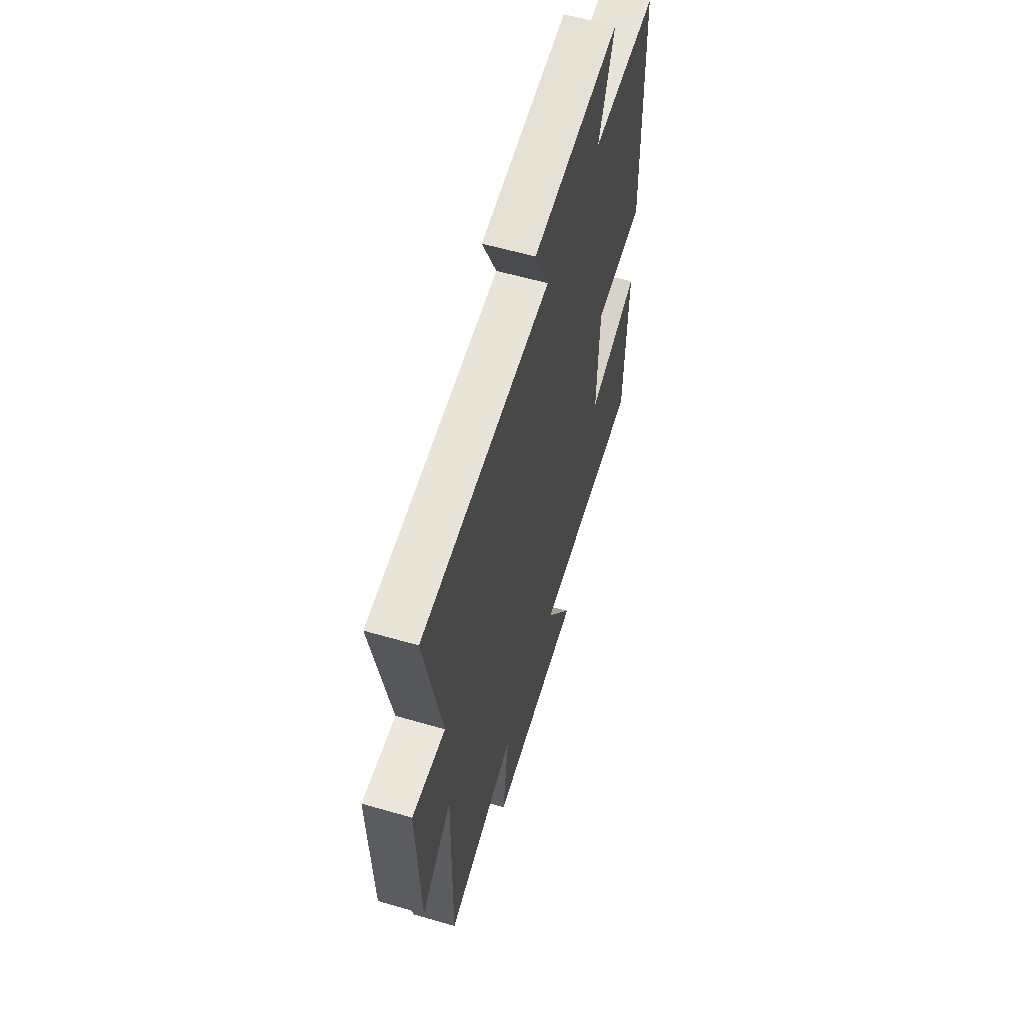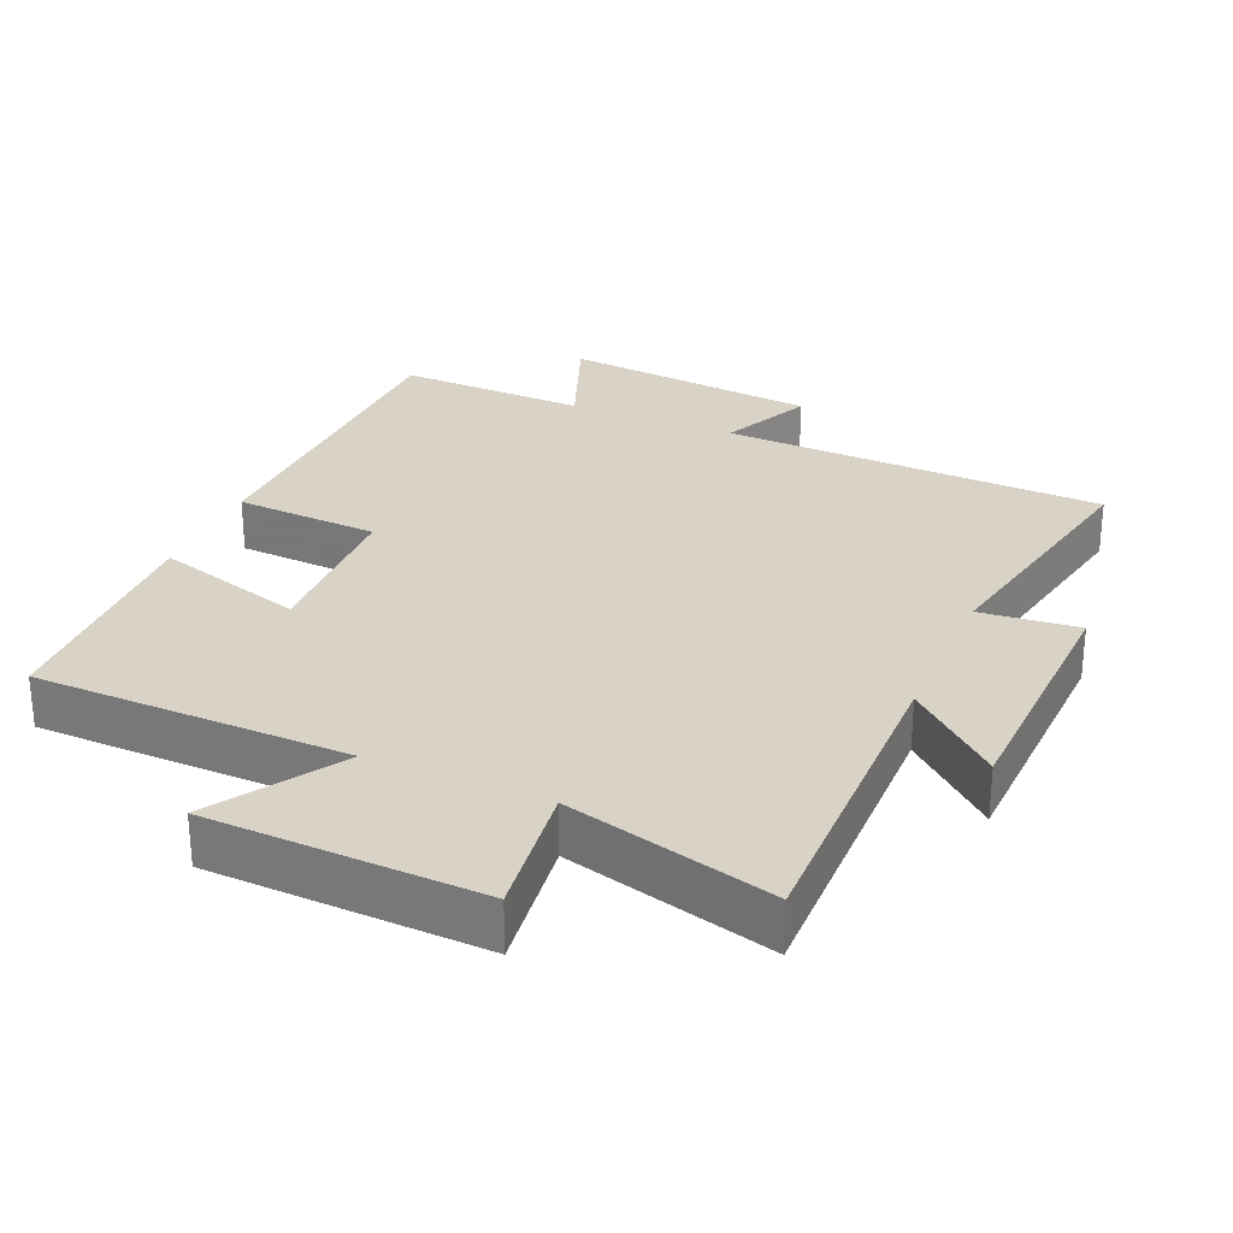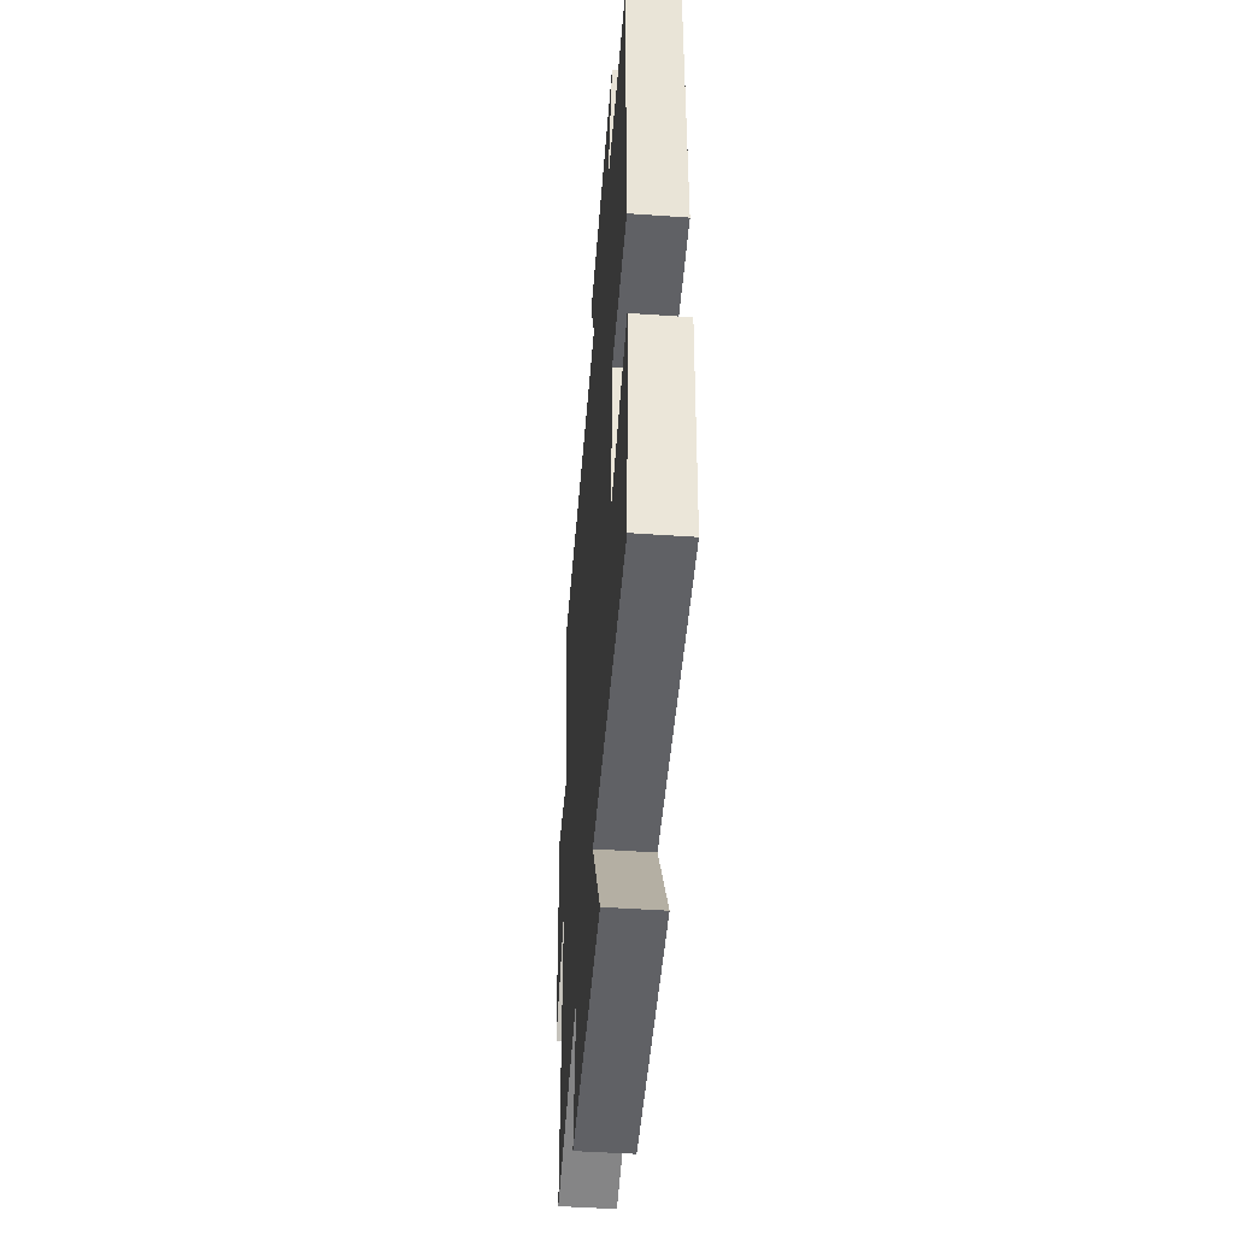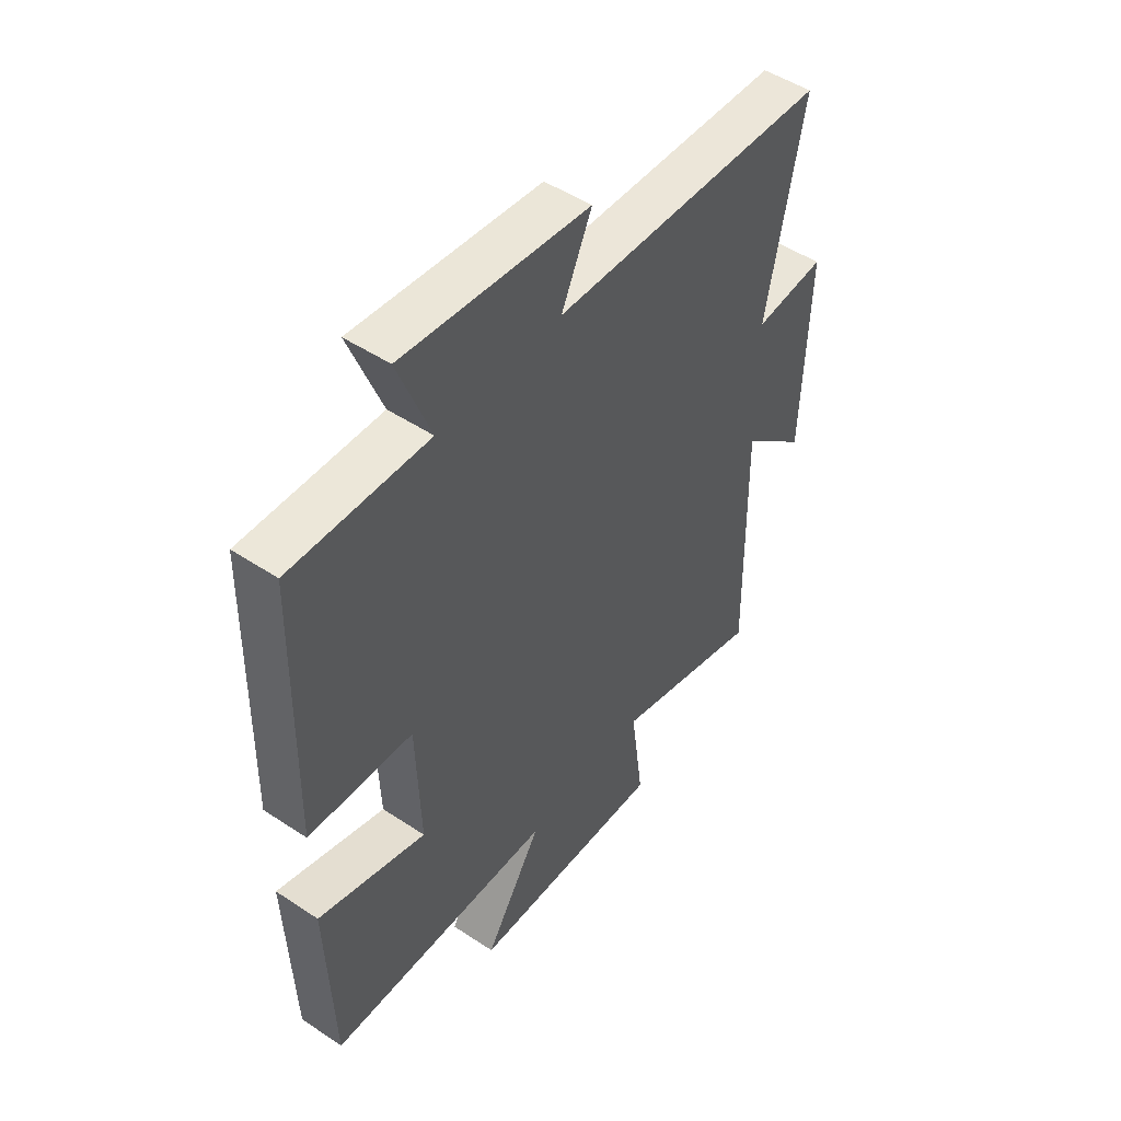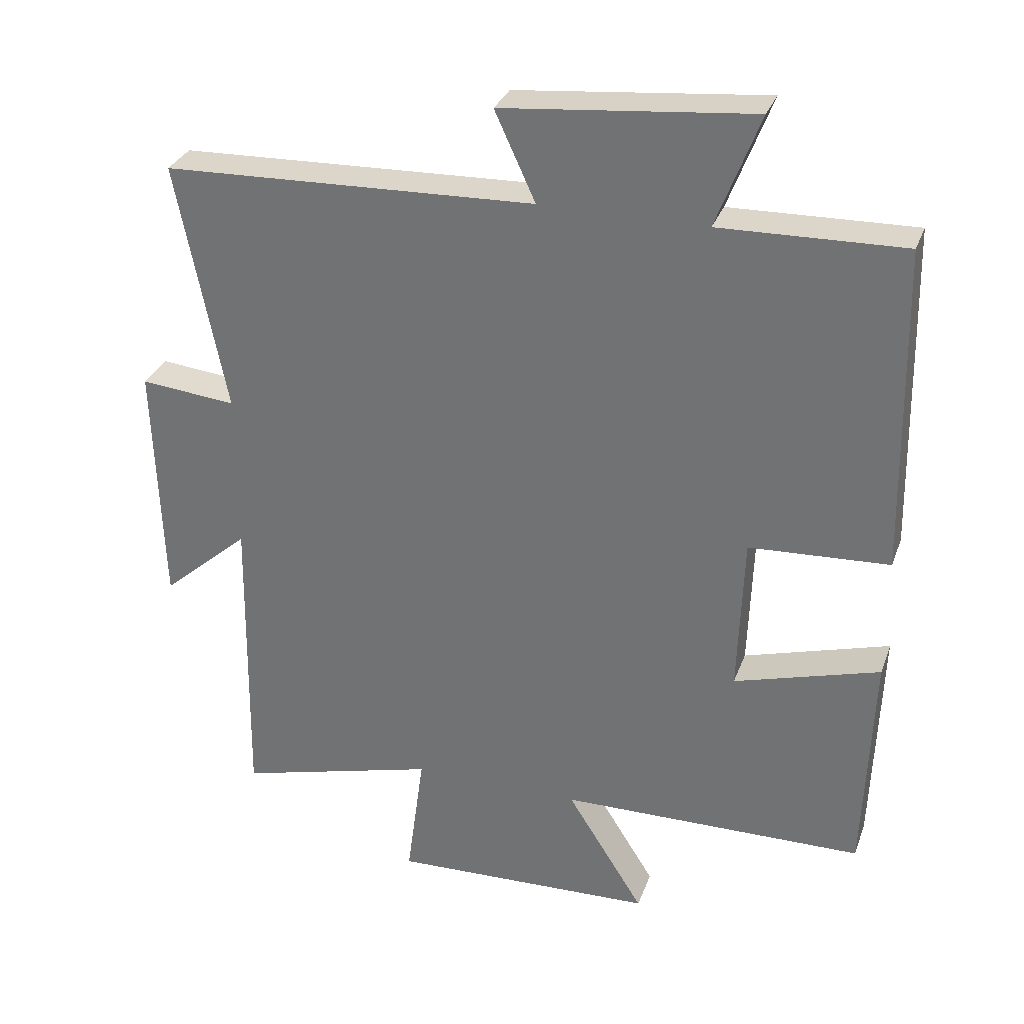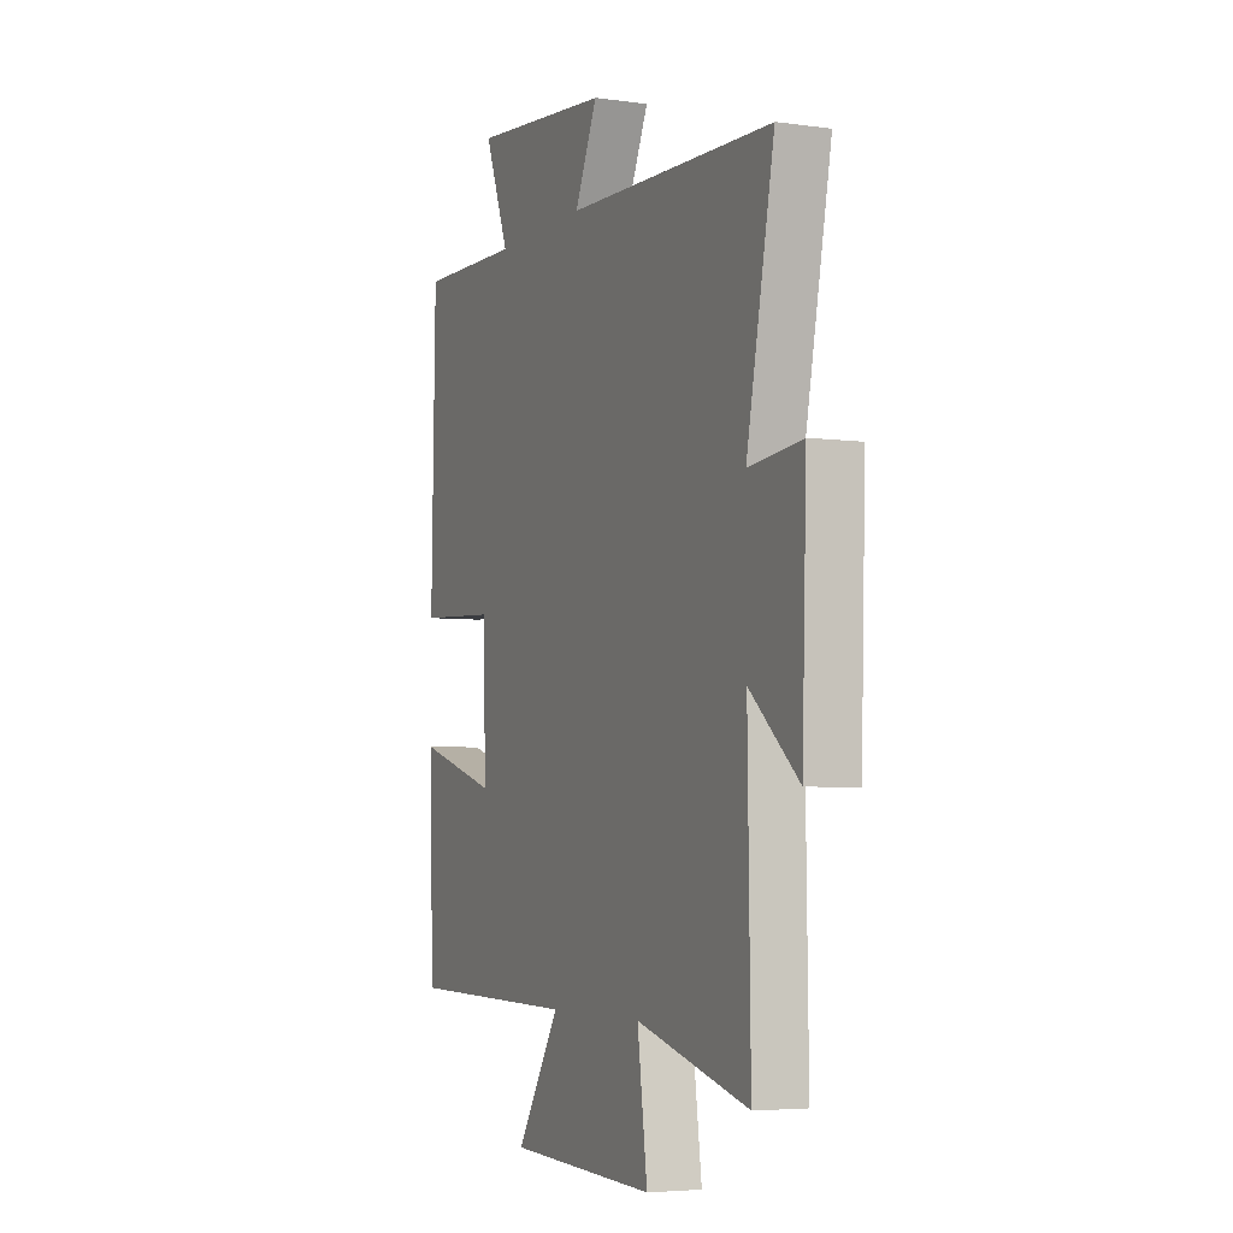
<metadata>
{"format":"obj","ext":"obj","renderer":"f3d","projection":"perspective","resolution":1024,"background":"white","views":[{"elev":58.4,"azim":-73.3,"up":"+Z"},{"elev":28.1,"azim":-156.6,"up":"+Y"},{"elev":-46.9,"azim":85.4,"up":"+Z"},{"elev":49.4,"azim":126.3,"up":"+Z"},{"elev":31.0,"azim":18.2,"up":"+Z"},{"elev":-4.8,"azim":-113.8,"up":"+Z"}]}
</metadata>
<code>
v 0.488 0.07 -0.493
v 0.039 0.07 -0.5
v 0.153 0.07 -0.681
v -0.237 0.07 -0.695
v -0.211 0.07 -0.5
v -0.507 0.07 -0.579
v -0.5 0.07 -0.124
v -0.629 0.07 -0.236
v -0.641 0.07 0.128
v -0.5 0.07 0.114
v -0.573 0.07 0.481
v -0.025 0.07 0.5
v -0.085 0.07 0.63
v 0.283 0.07 0.666
v 0.219 0.07 0.5
v 0.49 0.07 0.507
v 0.5 0.07 0.026
v 0.294 0.07 0.015
v 0.286 0.07 -0.219
v 0.5 0.07 -0.156
v 0.488 0 -0.493
v 0.039 0 -0.5
v 0.153 0 -0.681
v -0.237 0 -0.695
v -0.211 0 -0.5
v -0.507 0 -0.579
v -0.5 0 -0.124
v -0.629 0 -0.236
v -0.641 0 0.128
v -0.5 0 0.114
v -0.573 0 0.481
v -0.025 0 0.5
v -0.085 0 0.63
v 0.283 0 0.666
v 0.219 0 0.5
v 0.49 0 0.507
v 0.5 0 0.026
v 0.294 0 0.015
v 0.286 0 -0.219
v 0.5 0 -0.156
f 19 20 1 2
f 18 19 2
f 15 16 17 18
f 15 18 2
f 12 13 14 15
f 12 15 2
f 11 12 2
f 10 11 2
f 7 8 9 10
f 7 10 2 3
f 5 6 7
f 5 7 3
f 3 4 5
f 22 21 40 39
f 22 39 38
f 38 37 36 35
f 22 38 35
f 35 34 33 32
f 22 35 32
f 22 32 31
f 22 31 30
f 30 29 28 27
f 23 22 30 27
f 27 26 25
f 23 27 25
f 25 24 23
f 1 21 22 2
f 2 22 23 3
f 3 23 24 4
f 4 24 25 5
f 5 25 26 6
f 6 26 27 7
f 7 27 28 8
f 8 28 29 9
f 9 29 30 10
f 10 30 31 11
f 11 31 32 12
f 12 32 33 13
f 13 33 34 14
f 14 34 35 15
f 15 35 36 16
f 16 36 37 17
f 17 37 38 18
f 18 38 39 19
f 19 39 40 20
f 20 40 21 1

</code>
